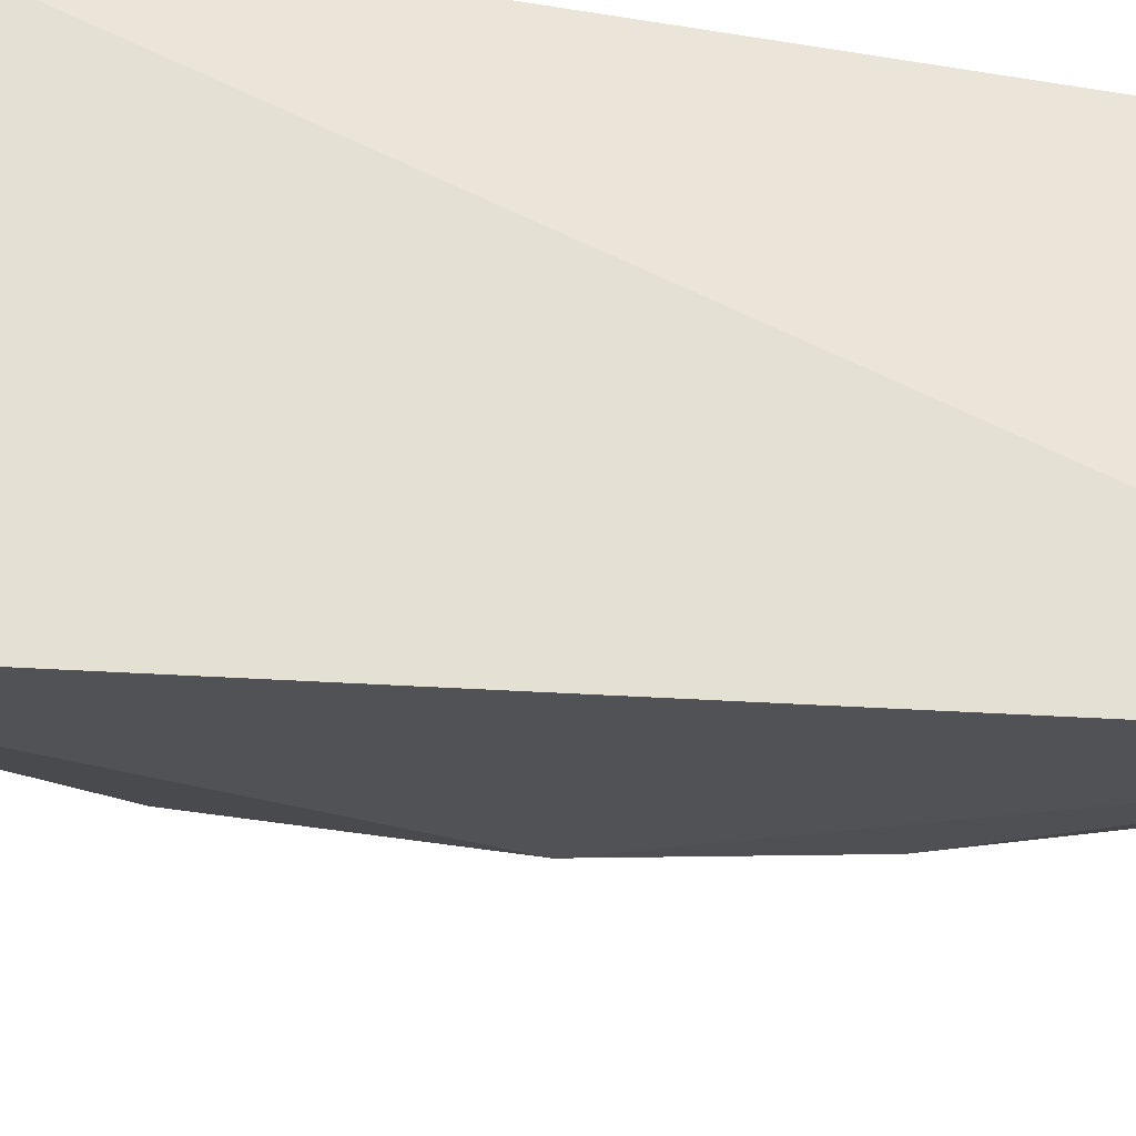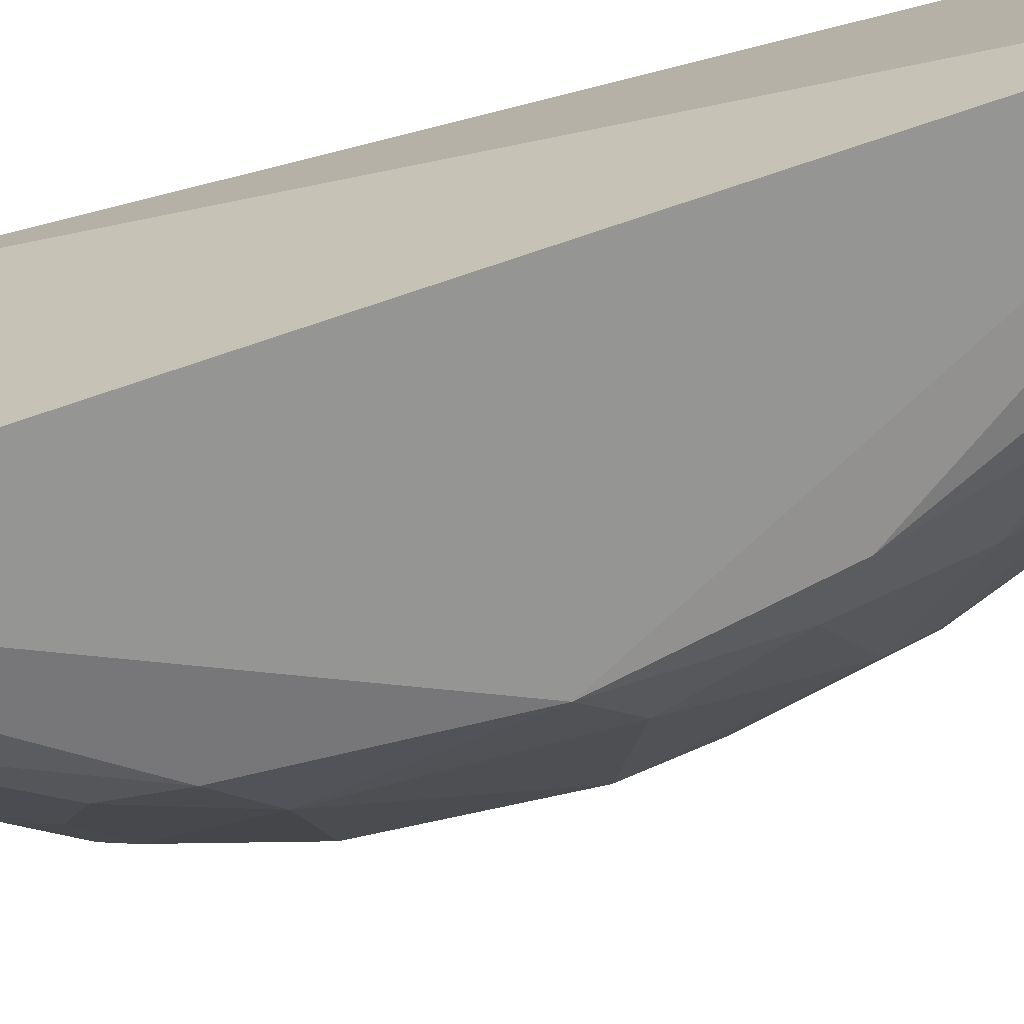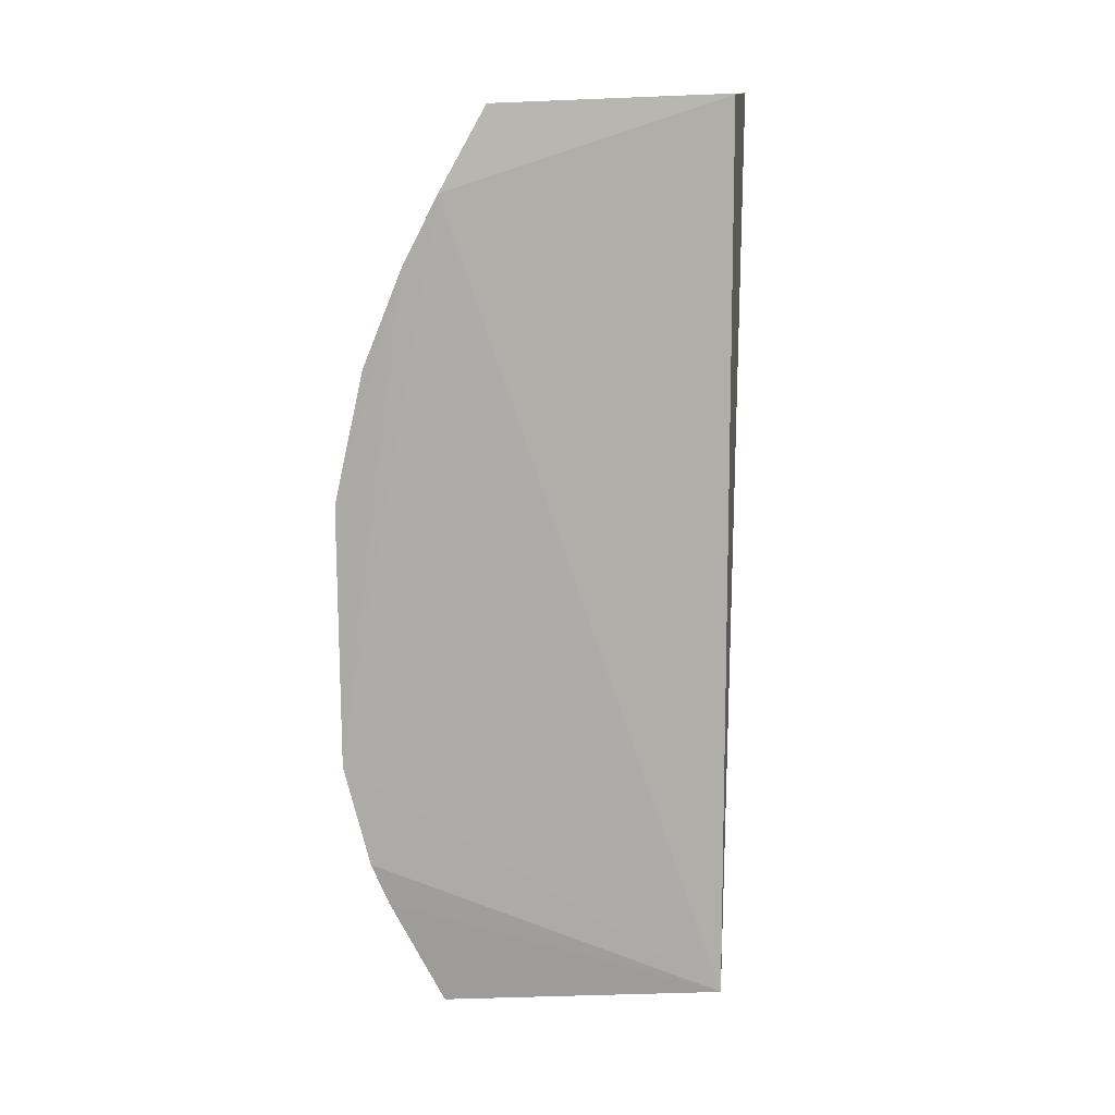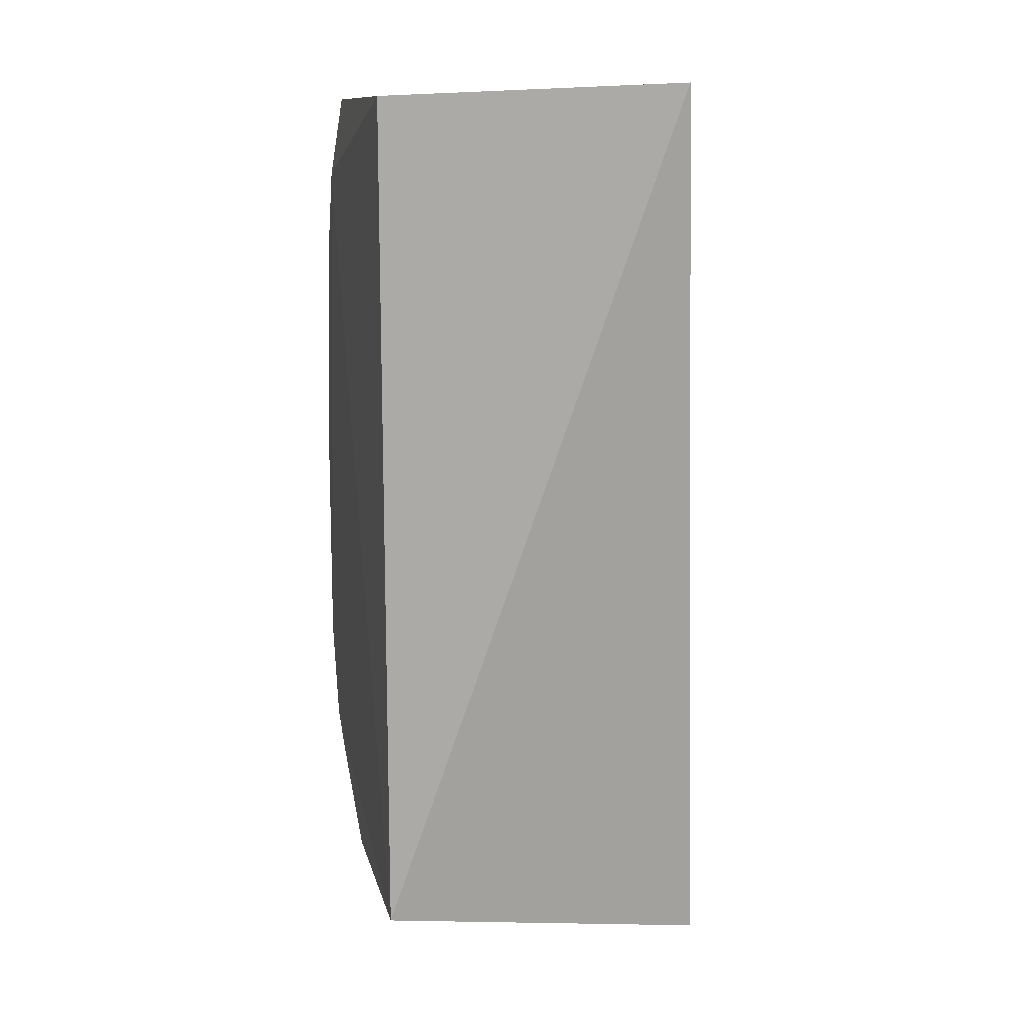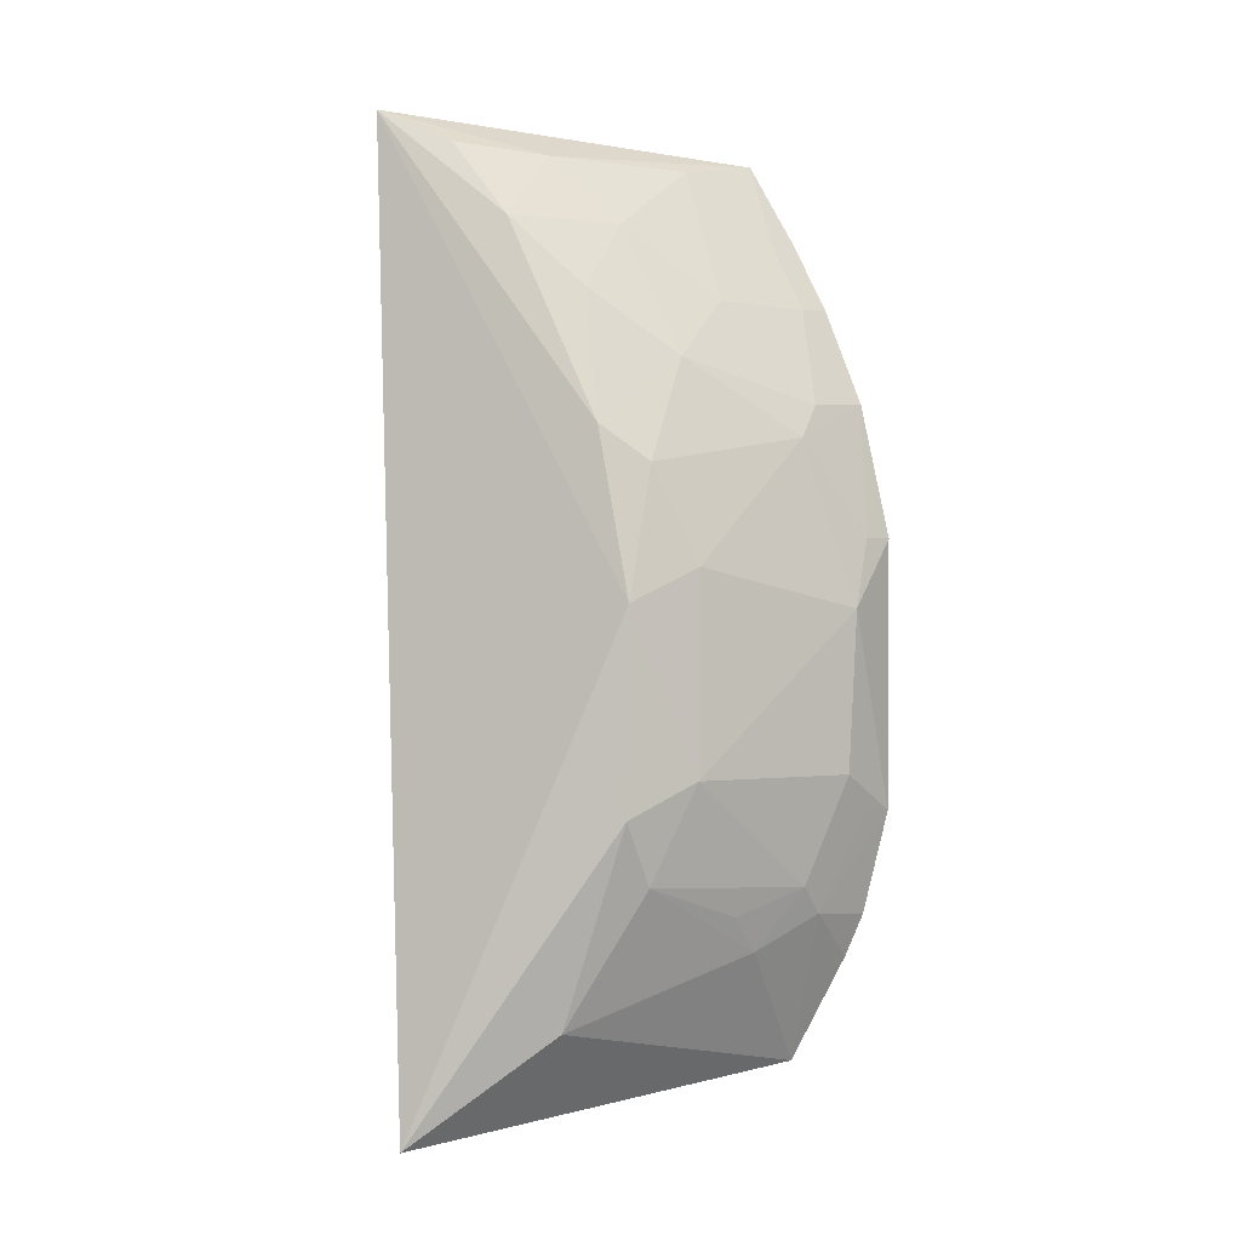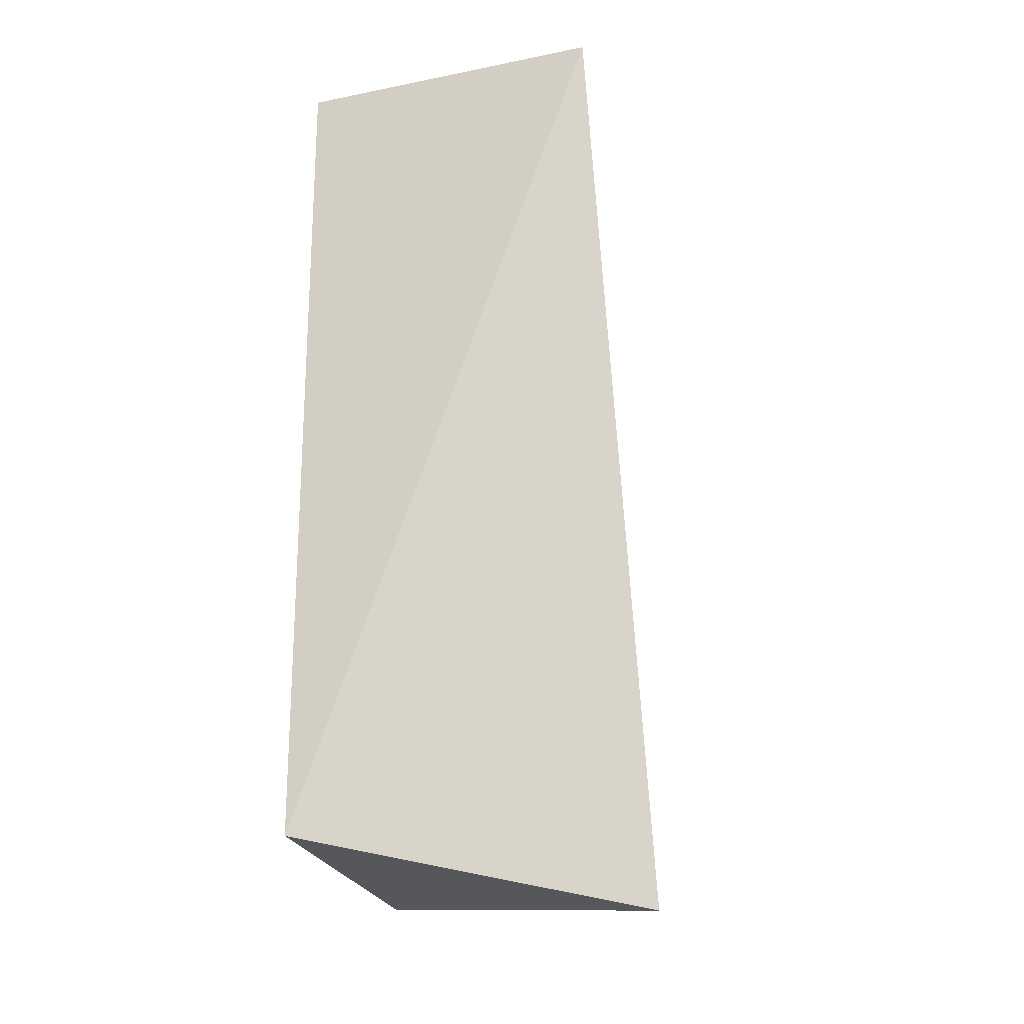
<metadata>
{"format":"obj","ext":"obj","renderer":"f3d","projection":"perspective","resolution":1024,"background":"white","views":[{"elev":-34.8,"azim":77.2,"up":"+Z"},{"elev":-79.3,"azim":104.0,"up":"+Z"},{"elev":11.0,"azim":8.6,"up":"+Y"},{"elev":13.5,"azim":77.3,"up":"+Y"},{"elev":-1.8,"azim":-147.1,"up":"+Y"},{"elev":-21.6,"azim":108.5,"up":"+Y"}]}
</metadata>
<code>
v -0.1728 -0.1776 -0.09848
v -0.2064 -0.2133 -0.2579
v -0.1774 0.2065 -0.2388
v -0.273 0.1981 -0.09675
v -0.3265 -0.127 -0.09548
v -0.1728 0.2012 -0.09848
v -0.2955 -0.1905 -0.1022
v -0.2913 0.001369 -0.2241
v -0.2928 0.1622 -0.09364
v -0.2595 -0.1672 -0.2236
v -0.3188 -0.1451 -0.09721
v -0.26 0.1302 -0.2074
v -0.3379 -0.08277 -0.09467
v -0.2899 -0.08281 -0.2239
v -0.3049 -0.1391 -0.1505
v -0.2322 0.1894 -0.1933
v -0.2756 0.07265 -0.2227
v -0.2893 0.1299 -0.1503
v -0.3377 0.001585 -0.122
v -0.3207 -0.1247 -0.1244
v -0.2913 -0.1097 -0.2094
v -0.2328 0.1594 -0.224
v -0.3051 0.1306 -0.1081
v -0.2594 0.1603 -0.1807
v -0.2888 0.103 -0.181
v -0.3349 -0.06691 -0.1243
v -0.3065 -0.06789 -0.1973
v -0.3391 0.03204 -0.09502
v -0.3207 -0.1128 -0.1366
v -0.2069 0.1921 -0.2264
v -0.2634 0.1897 -0.1356
v -0.2913 0.0577 -0.2079
v -0.3191 0.08715 -0.1231
v -0.3348 -0.08204 -0.1091
v -0.3061 0.01637 -0.1954
v -0.3084 0.1322 -0.09385
v -0.3047 -0.1238 -0.1656
v -0.2895 0.1605 -0.1078
v -0.336 0.03154 -0.1095
v -0.3195 0.07236 -0.1353
v -0.326 0.08983 -0.09472
f 1 2 3
f 6 1 3
f 6 3 4
f 7 2 1
f 8 3 2
f 9 1 6
f 9 6 4
f 10 2 7
f 11 7 1
f 11 1 5
f 13 5 1
f 13 1 9
f 14 8 2
f 14 2 10
f 15 10 7
f 16 4 3
f 17 3 8
f 20 15 7
f 20 7 11
f 20 11 5
f 20 5 13
f 21 14 10
f 21 10 15
f 22 17 12
f 22 3 17
f 24 22 12
f 24 16 22
f 25 12 17
f 25 24 12
f 25 18 24
f 26 13 19
f 27 8 14
f 27 26 19
f 27 14 21
f 28 19 13
f 29 15 20
f 29 27 21
f 29 26 27
f 30 22 16
f 30 16 3
f 30 3 22
f 31 24 18
f 31 4 16
f 31 16 24
f 32 25 17
f 32 17 8
f 33 23 18
f 33 18 25
f 34 20 13
f 34 13 26
f 34 29 20
f 34 26 29
f 35 27 19
f 35 8 27
f 35 32 8
f 36 28 13
f 36 13 9
f 36 9 23
f 37 29 21
f 37 21 15
f 37 15 29
f 38 4 31
f 38 23 9
f 38 9 4
f 38 31 18
f 38 18 23
f 39 19 28
f 40 33 25
f 40 25 32
f 40 32 35
f 40 35 19
f 40 19 39
f 41 28 36
f 41 39 28
f 41 40 39
f 41 33 40
f 41 36 23
f 41 23 33

</code>
